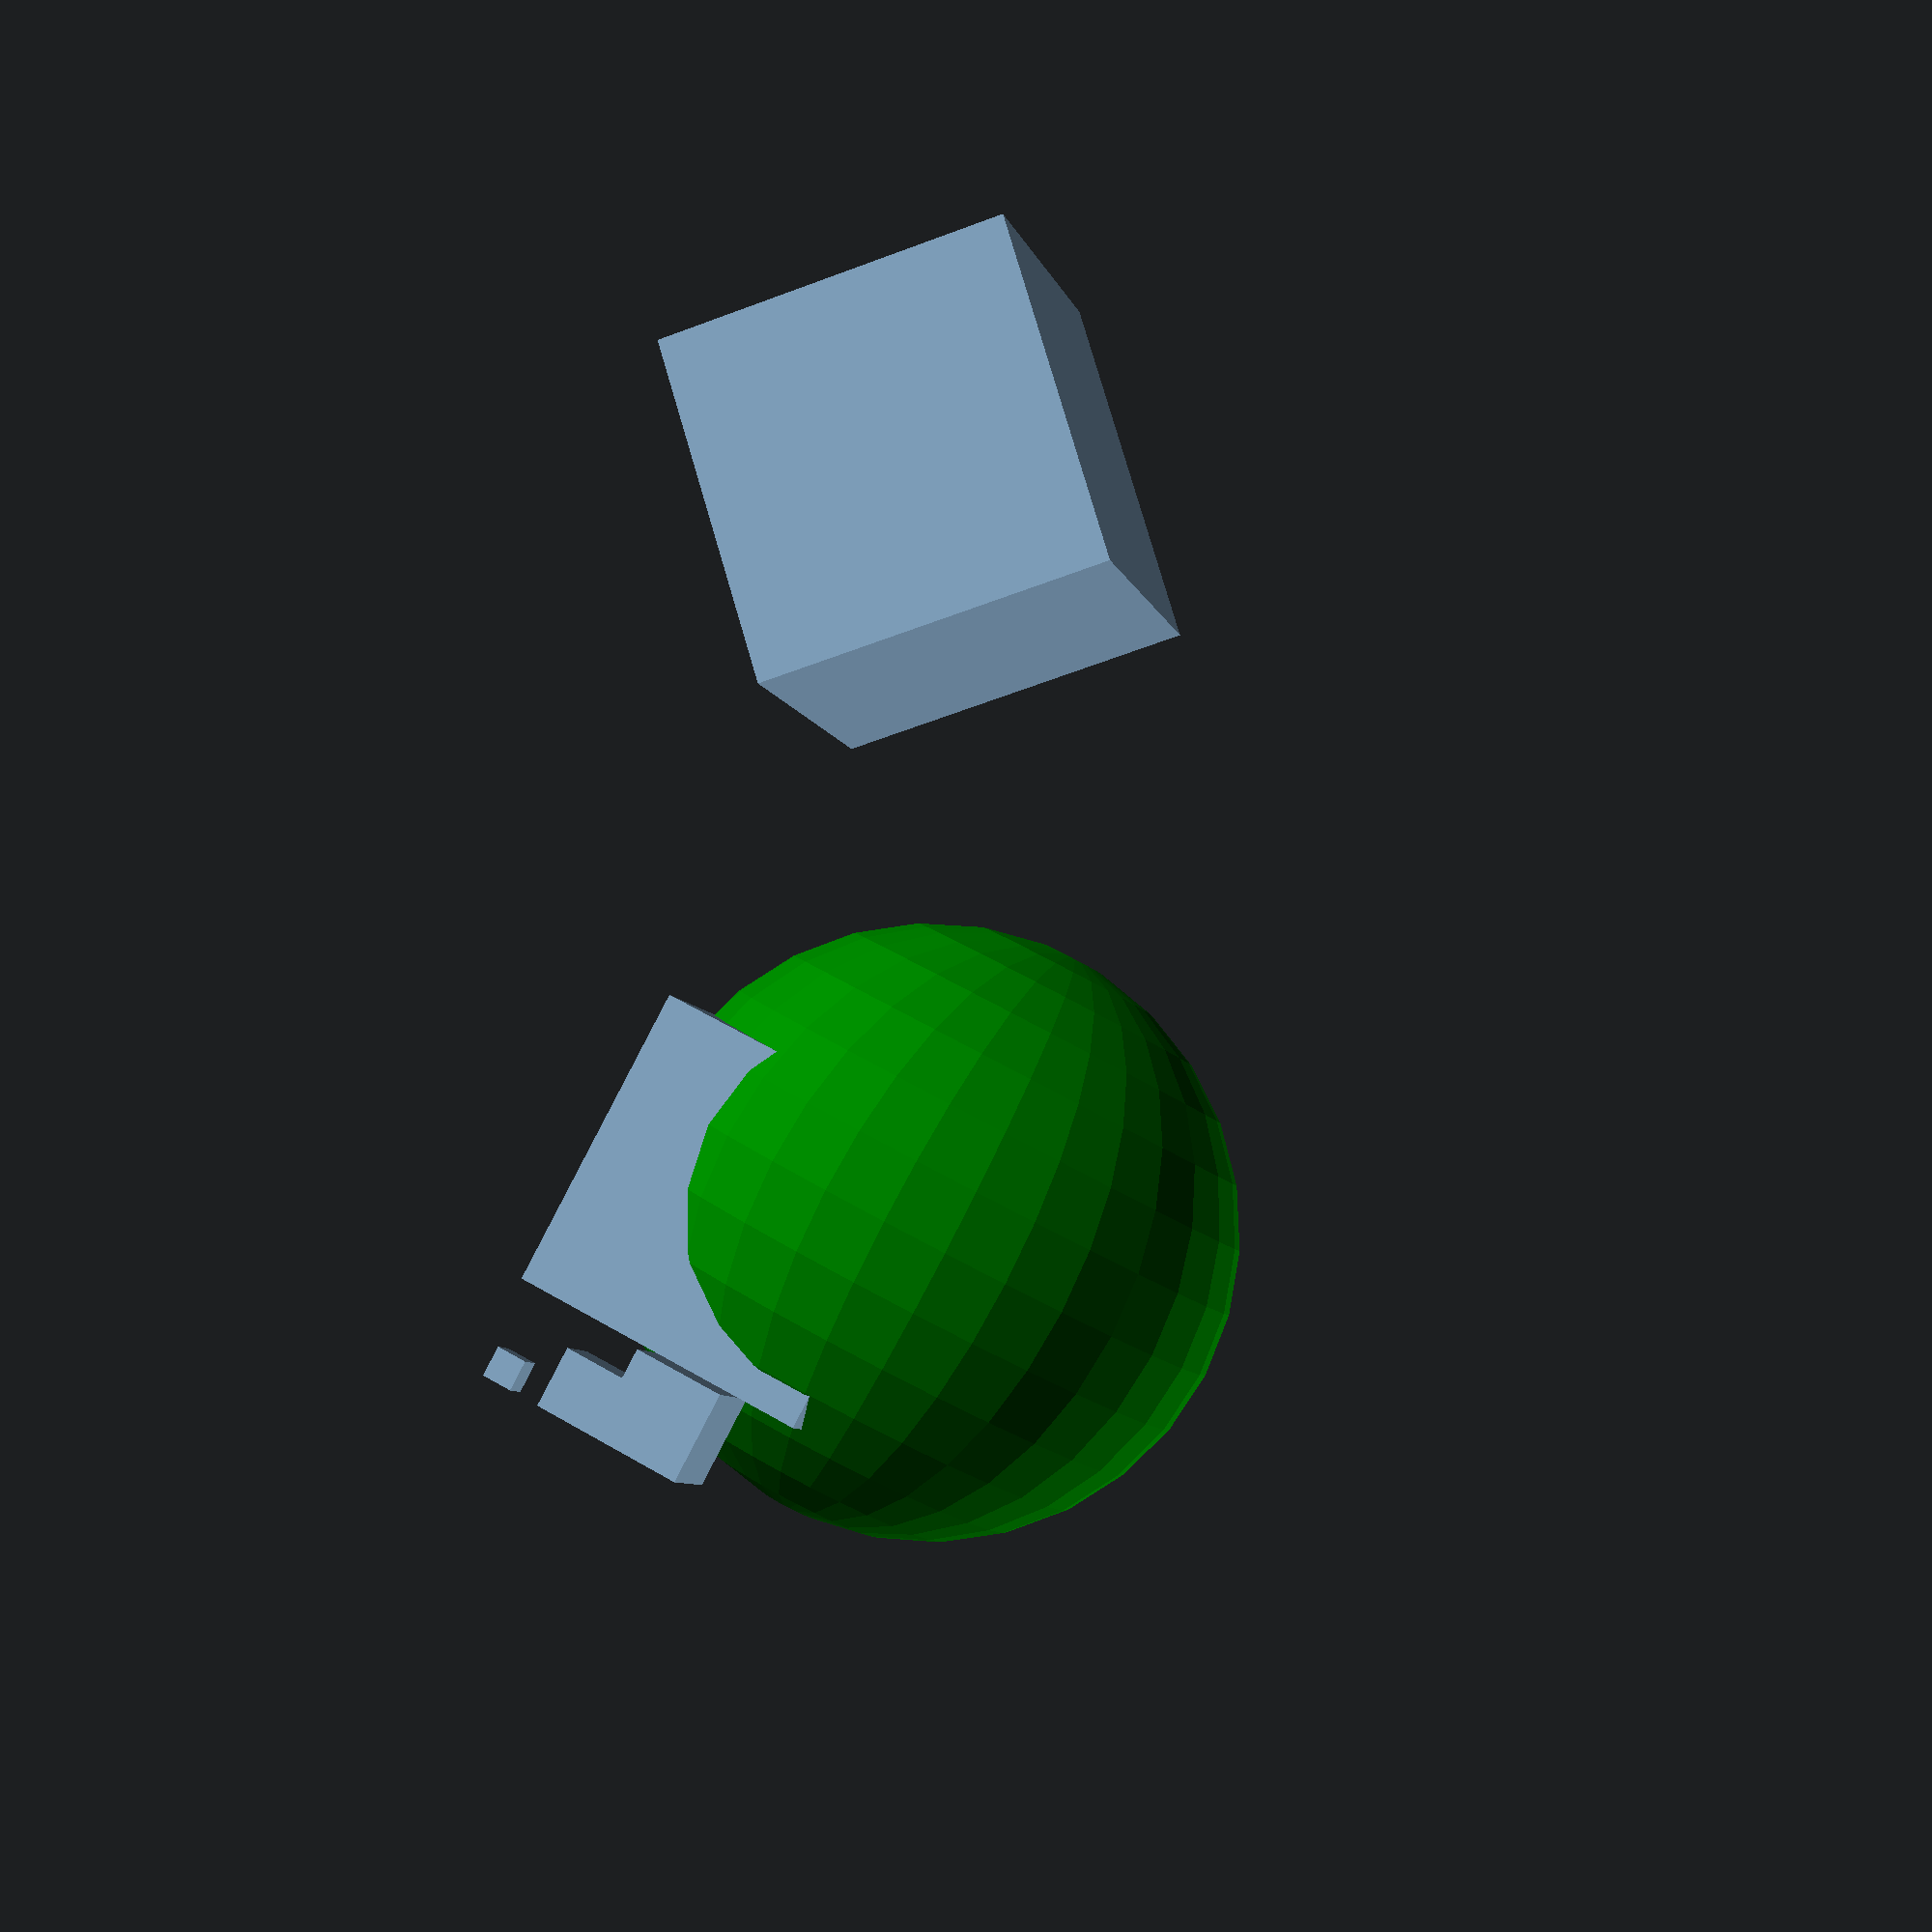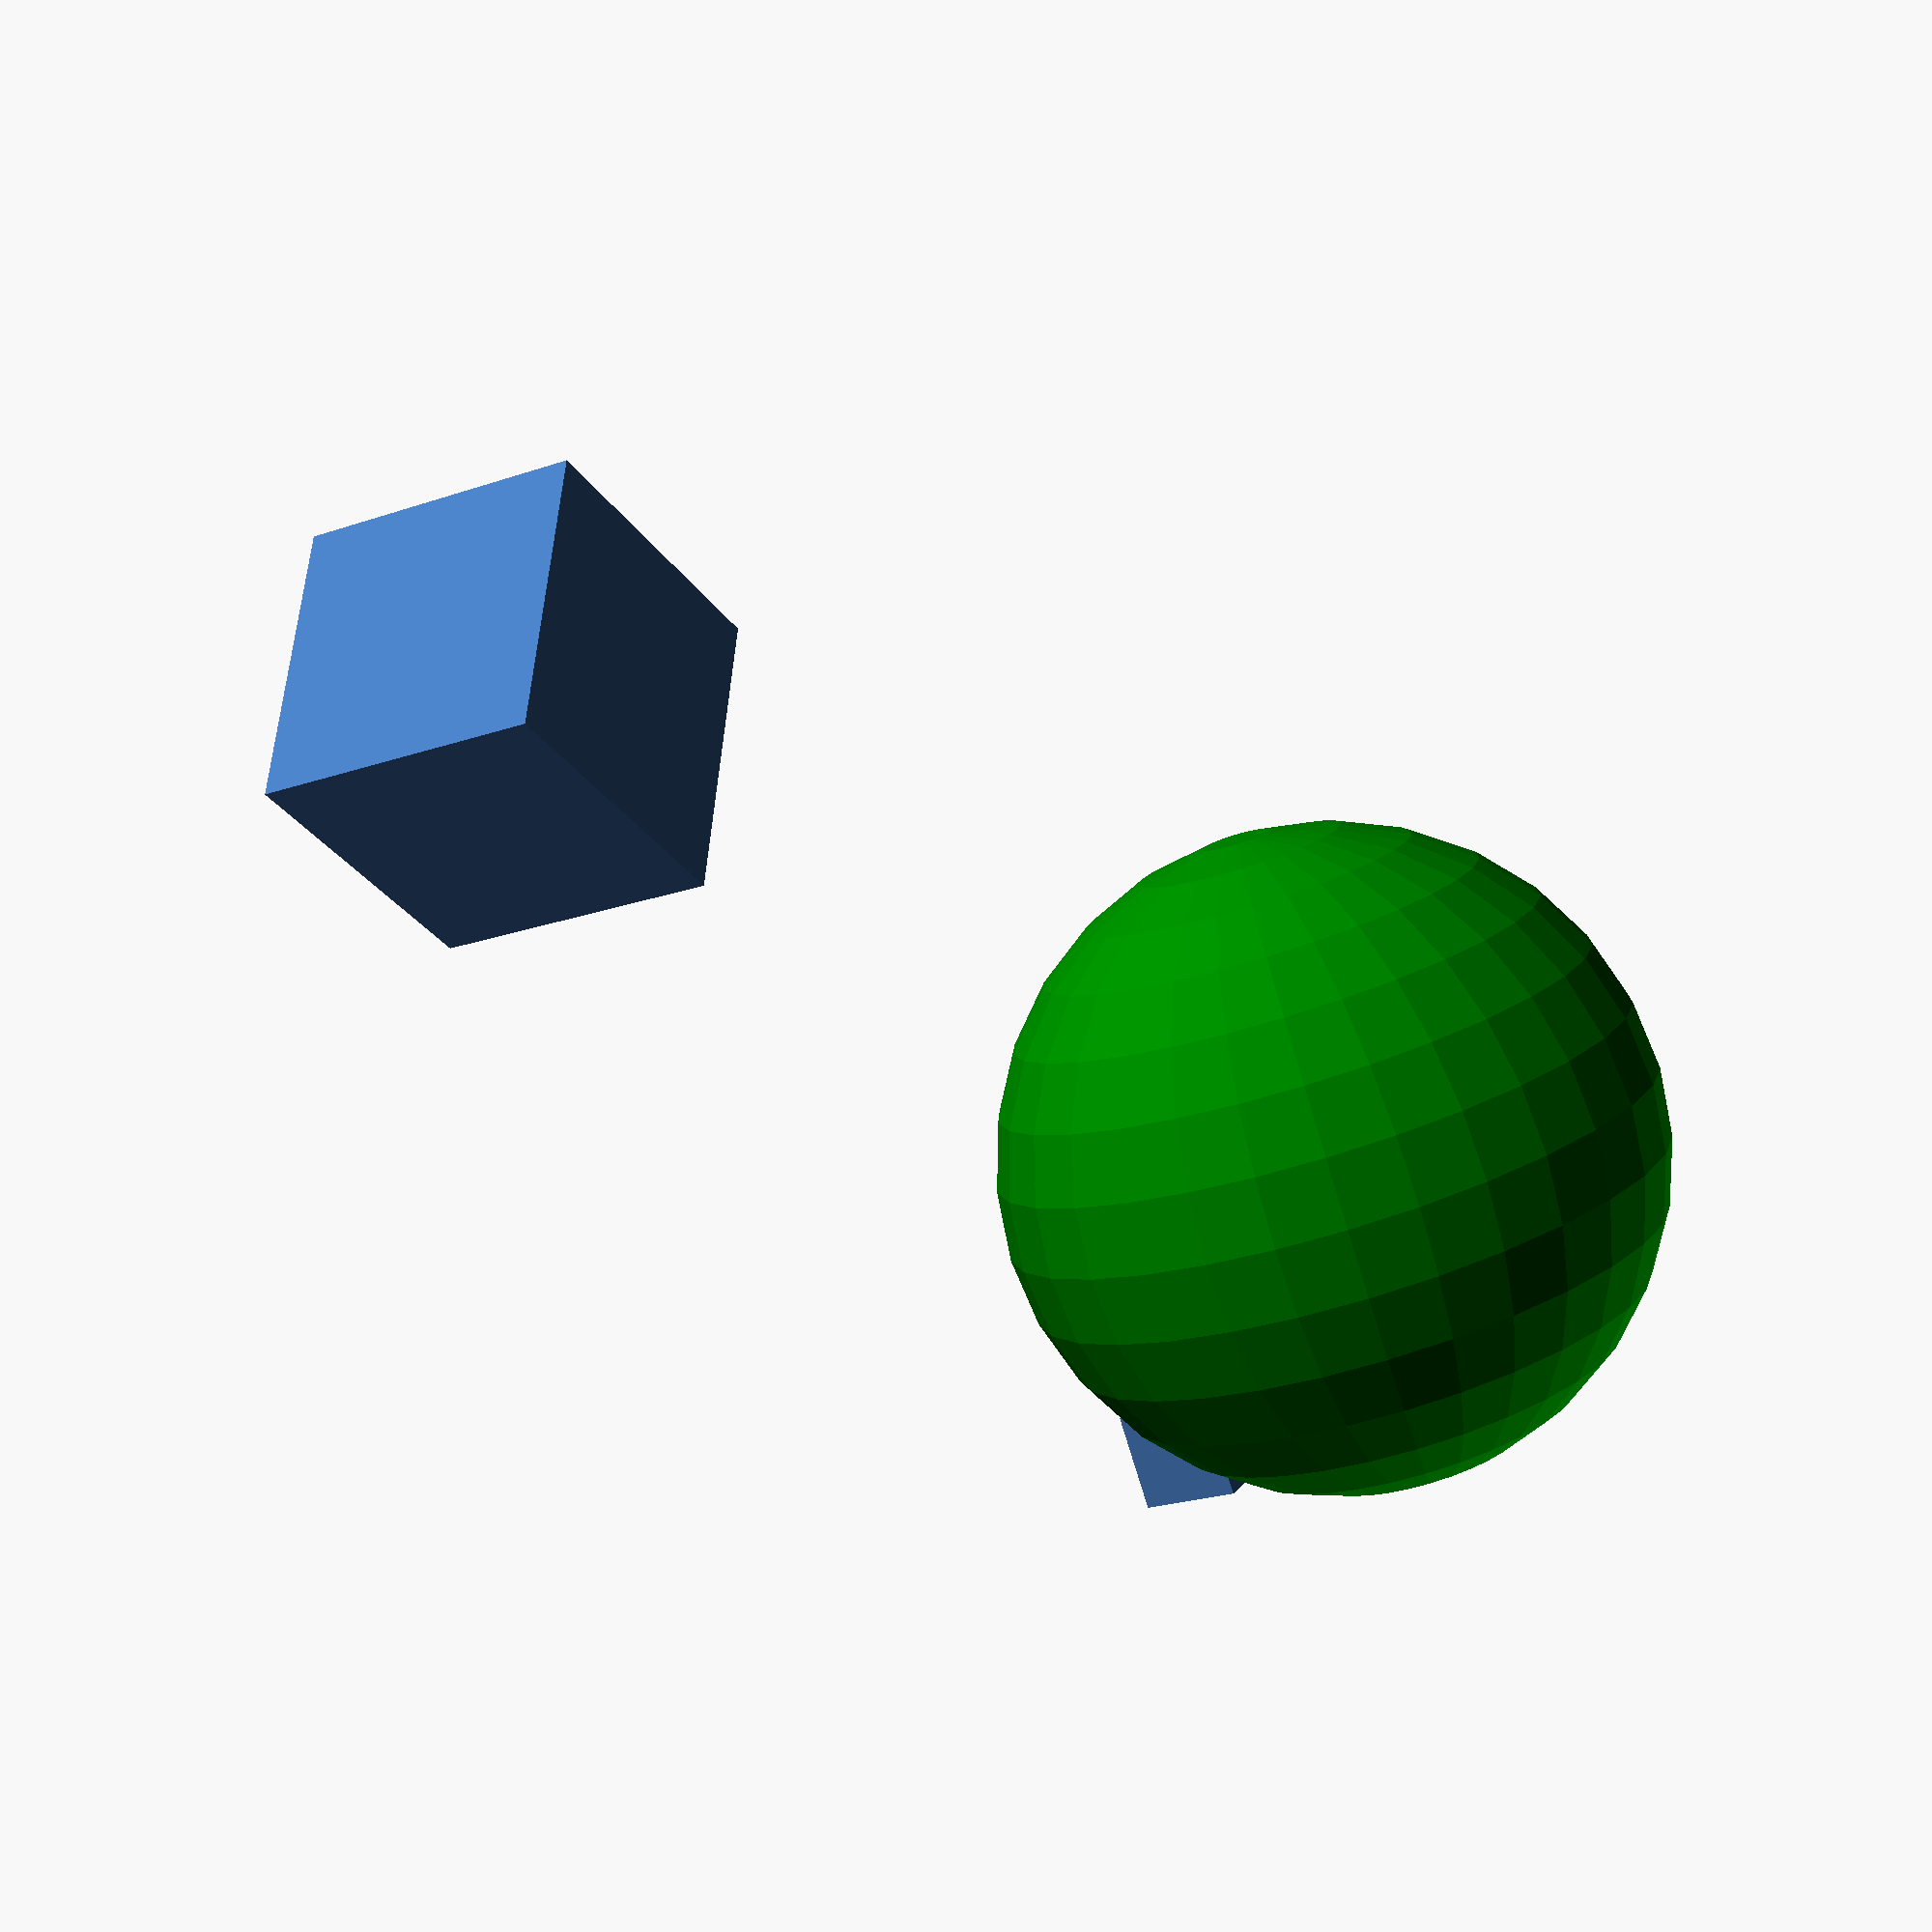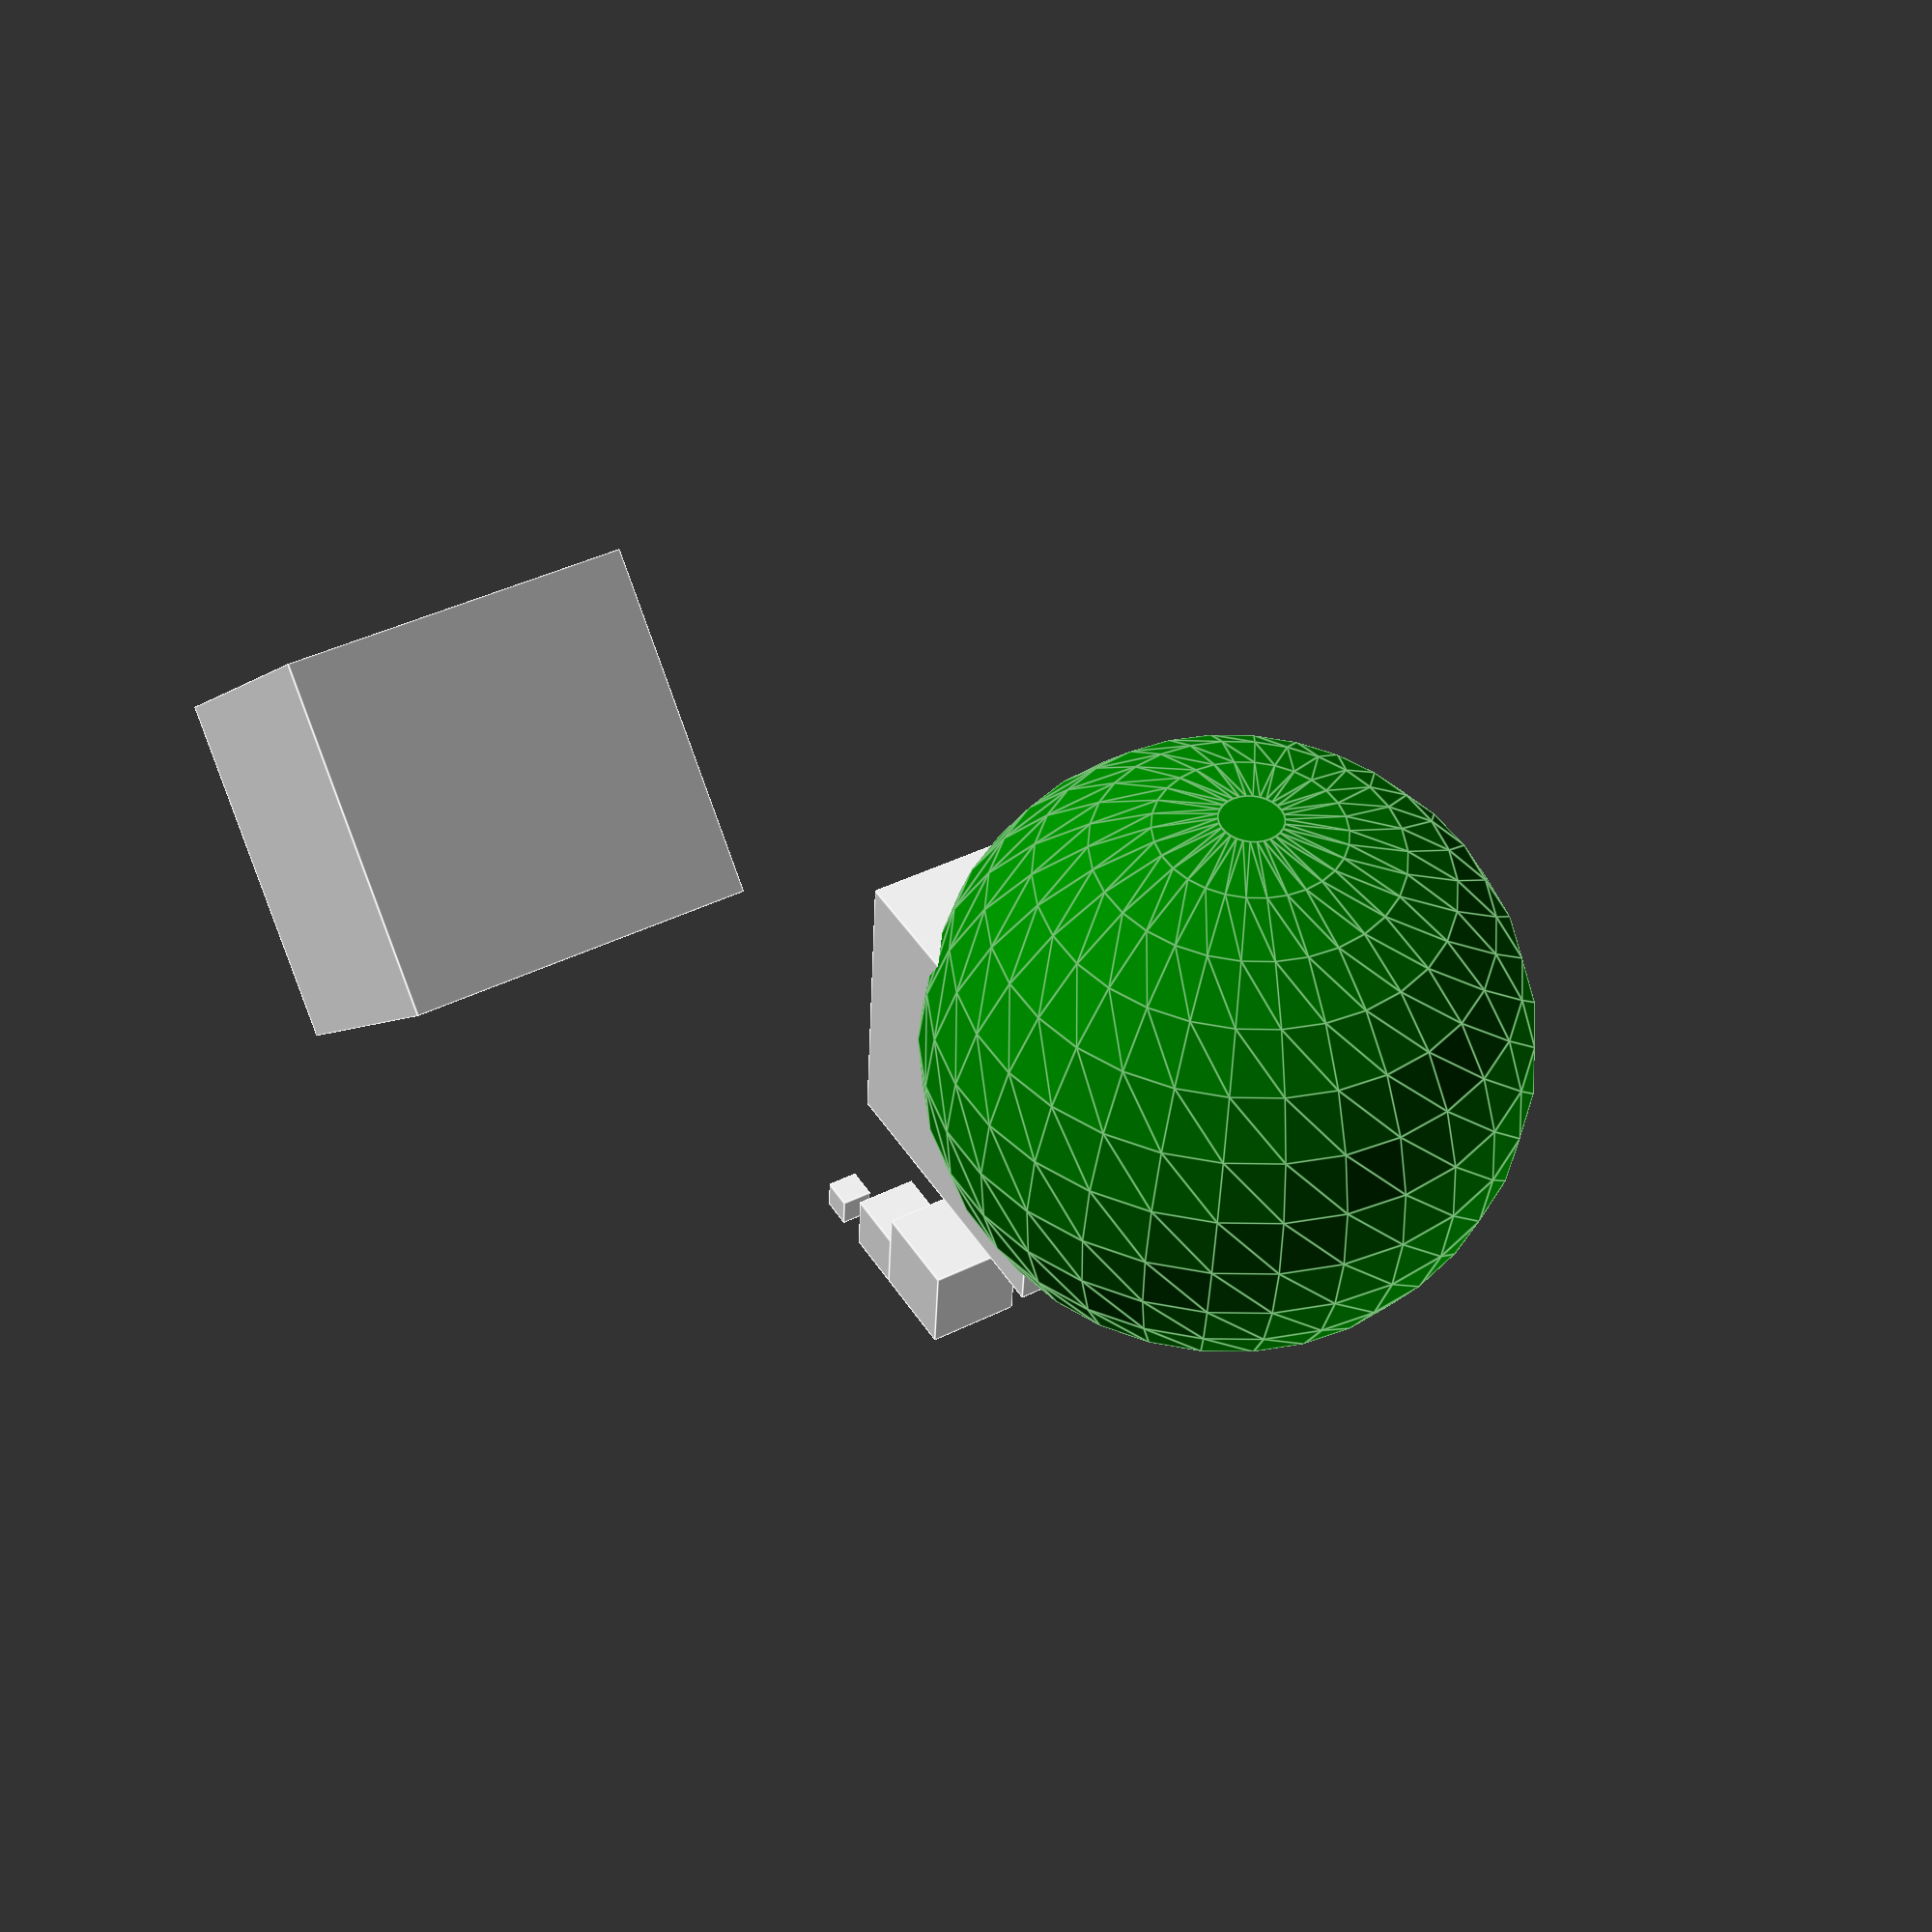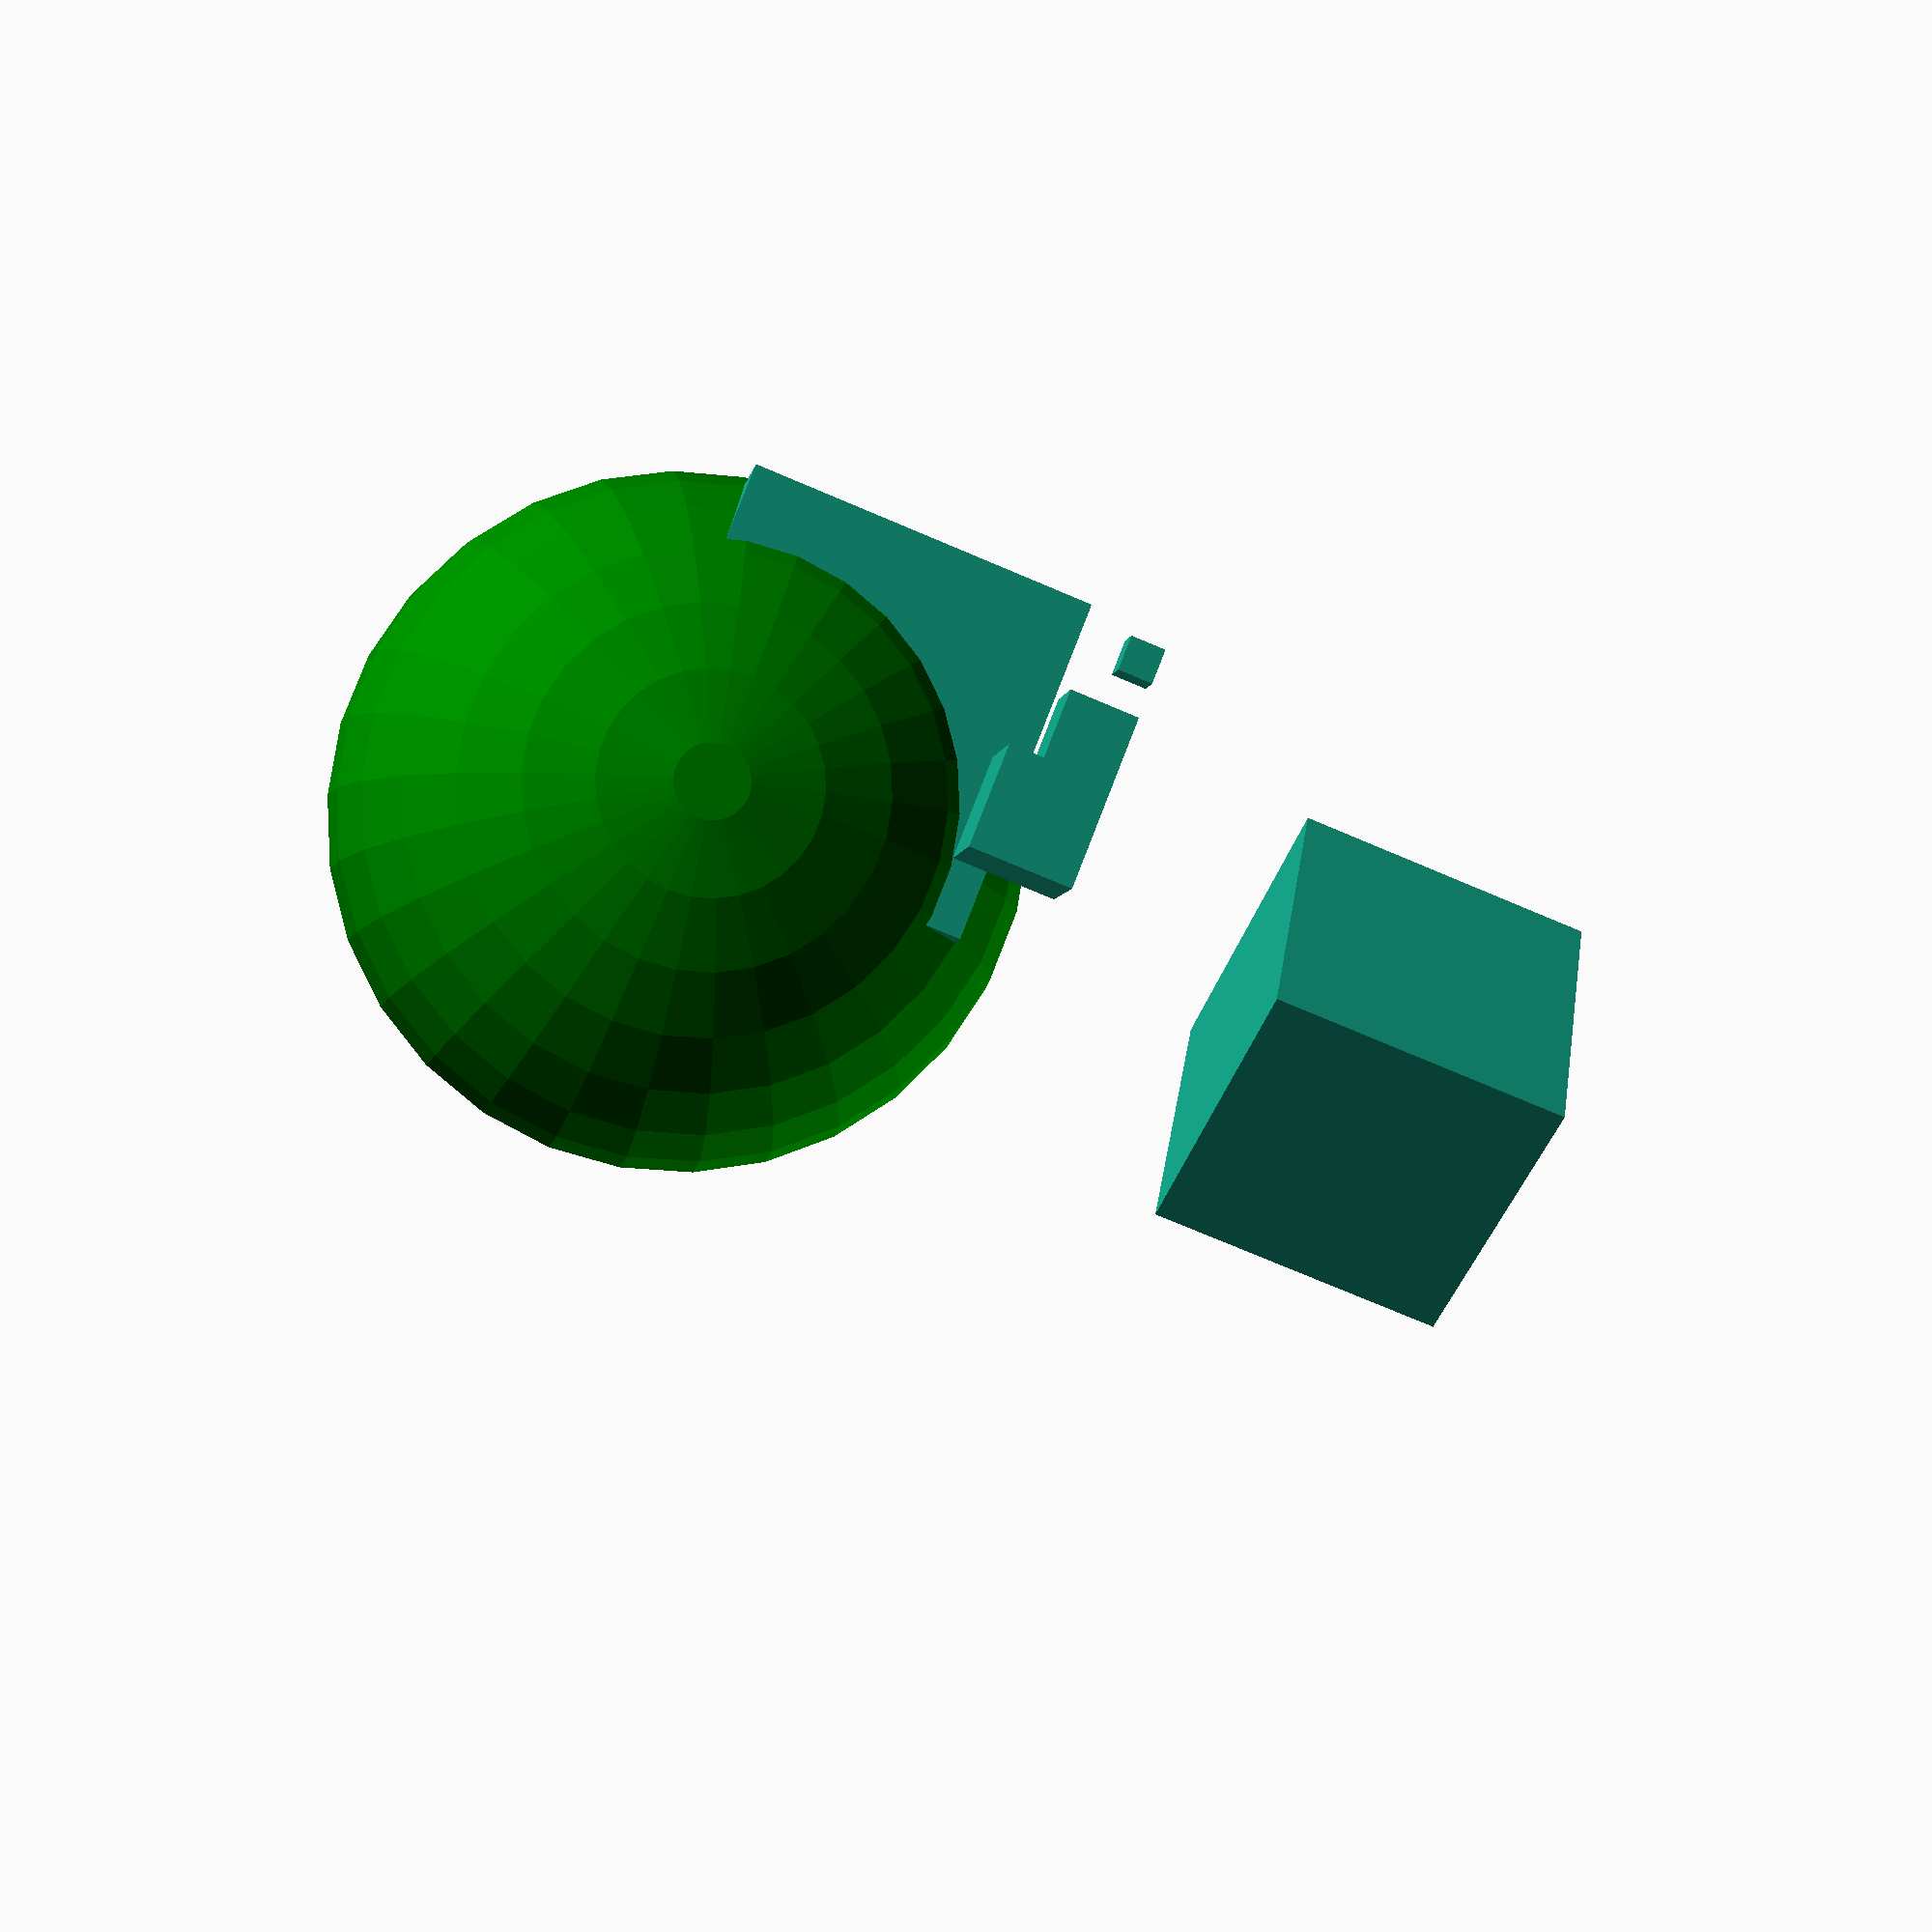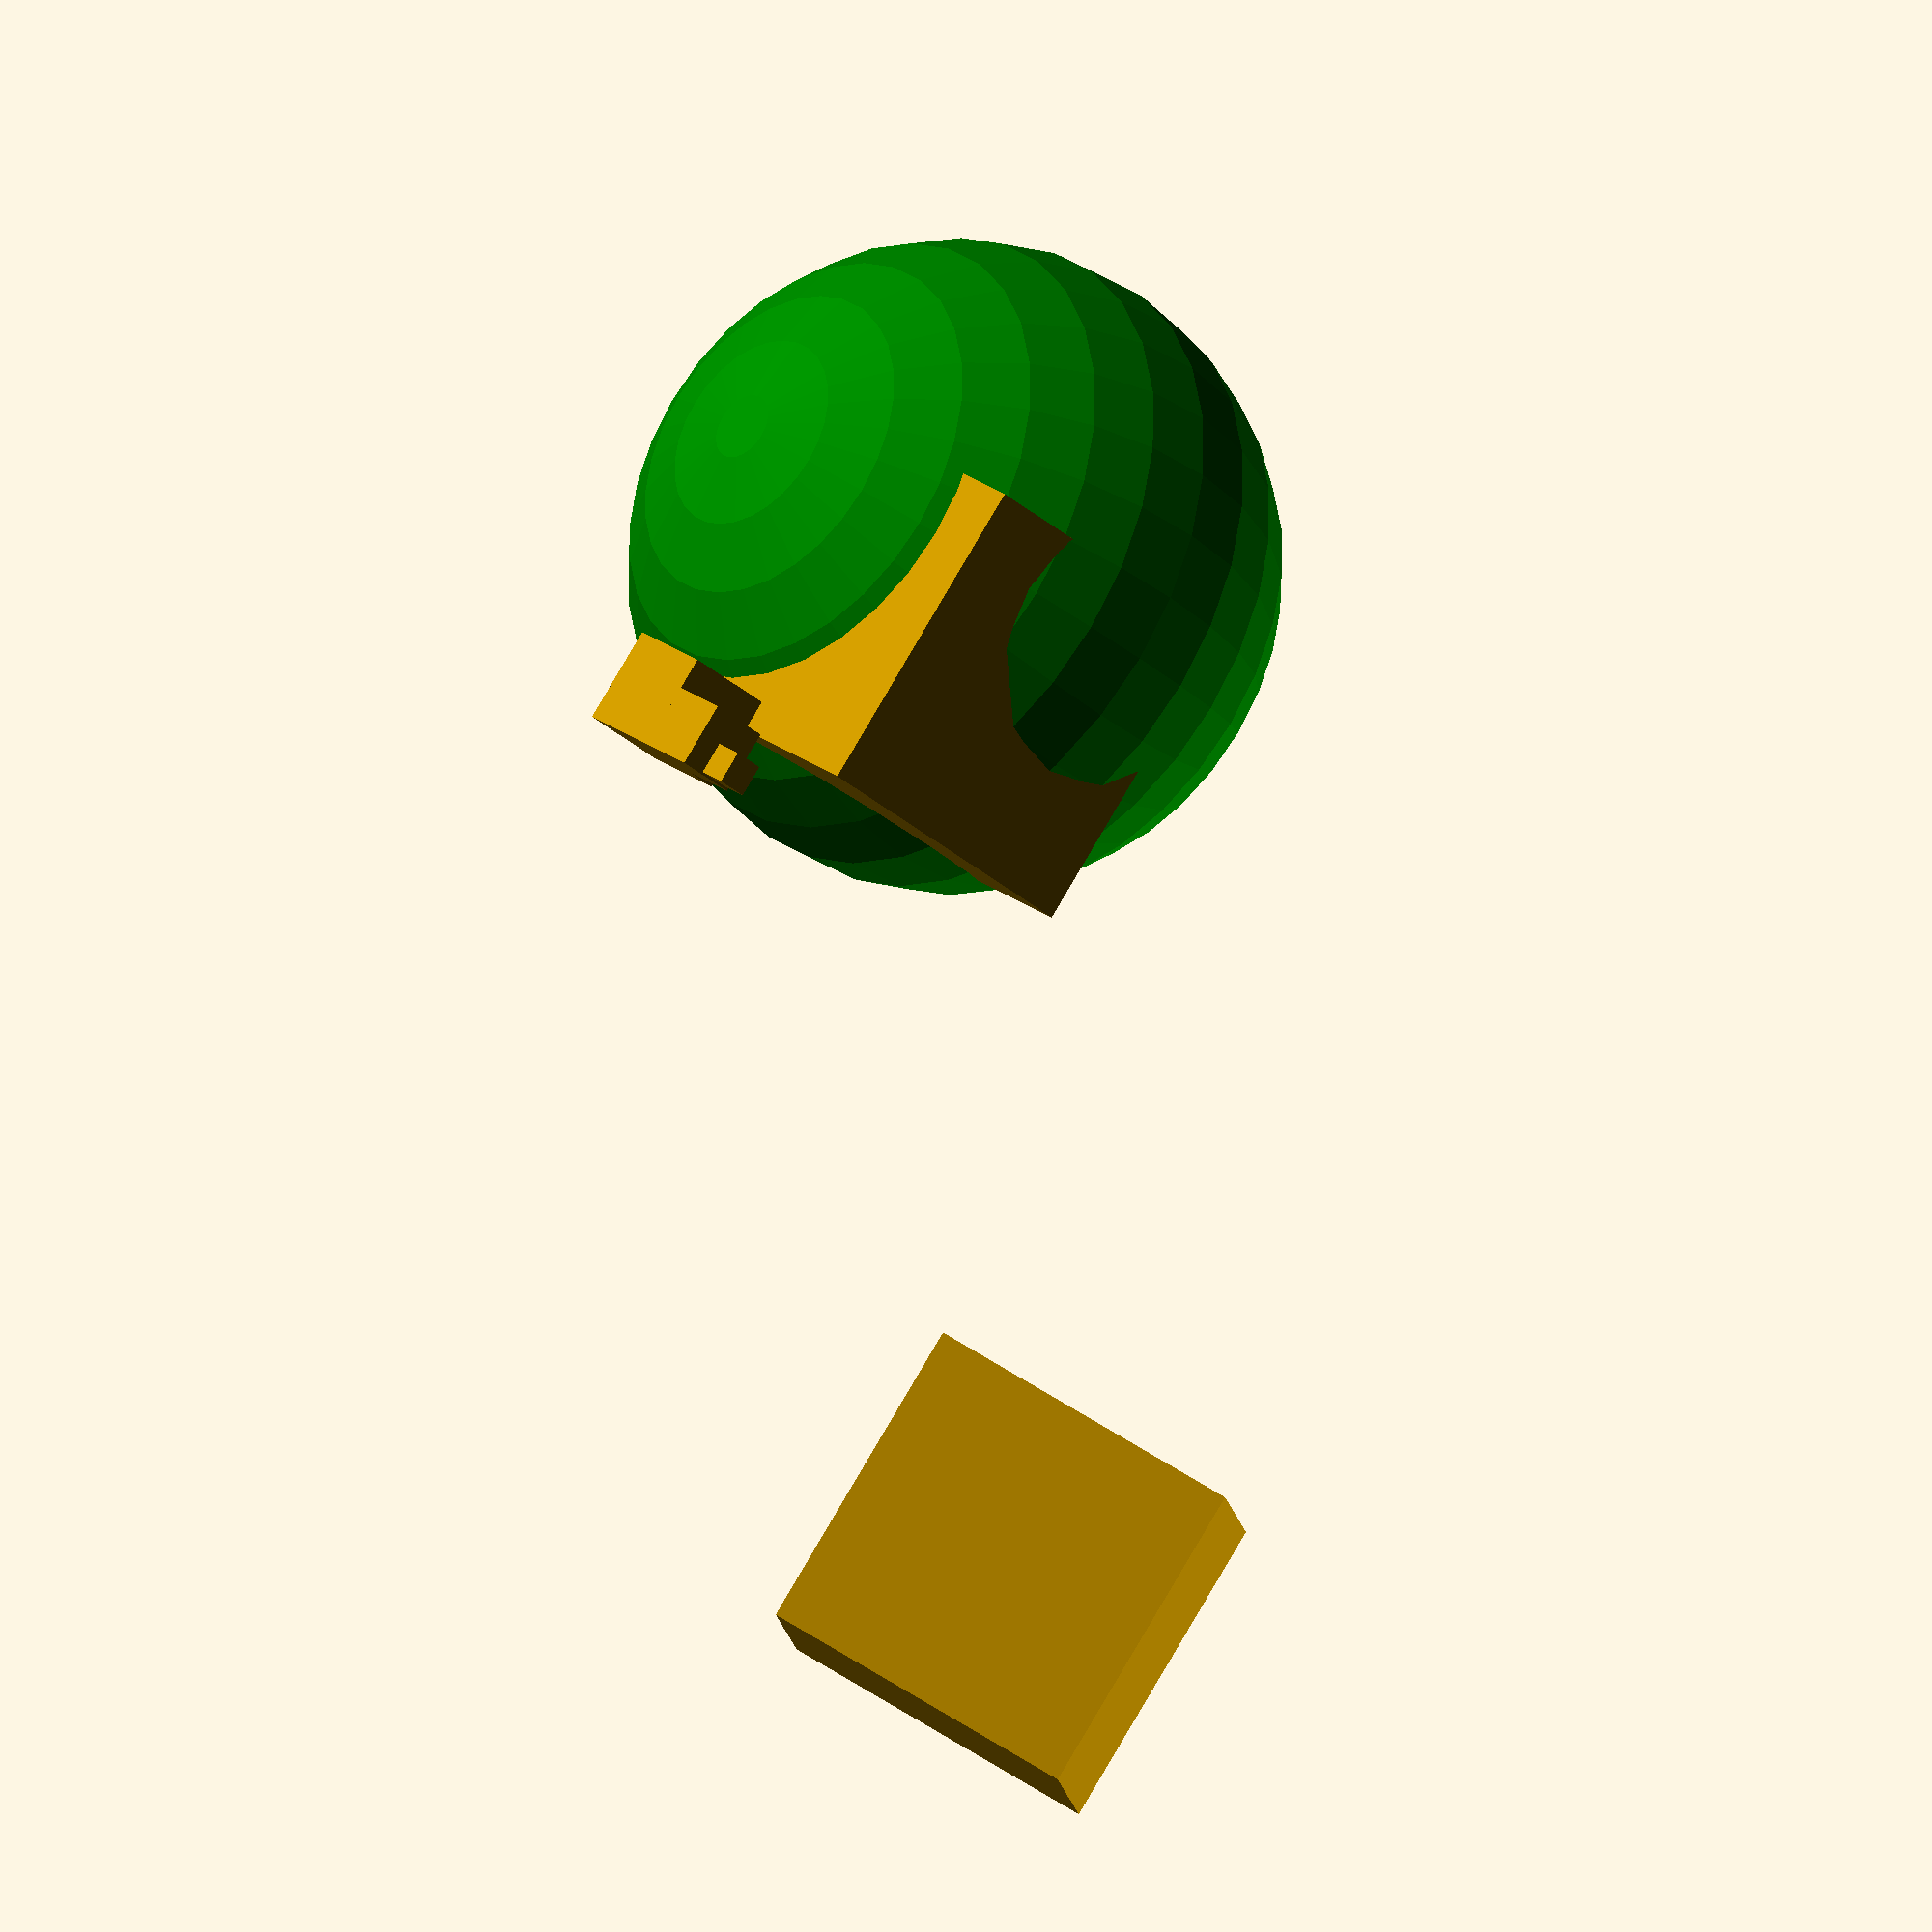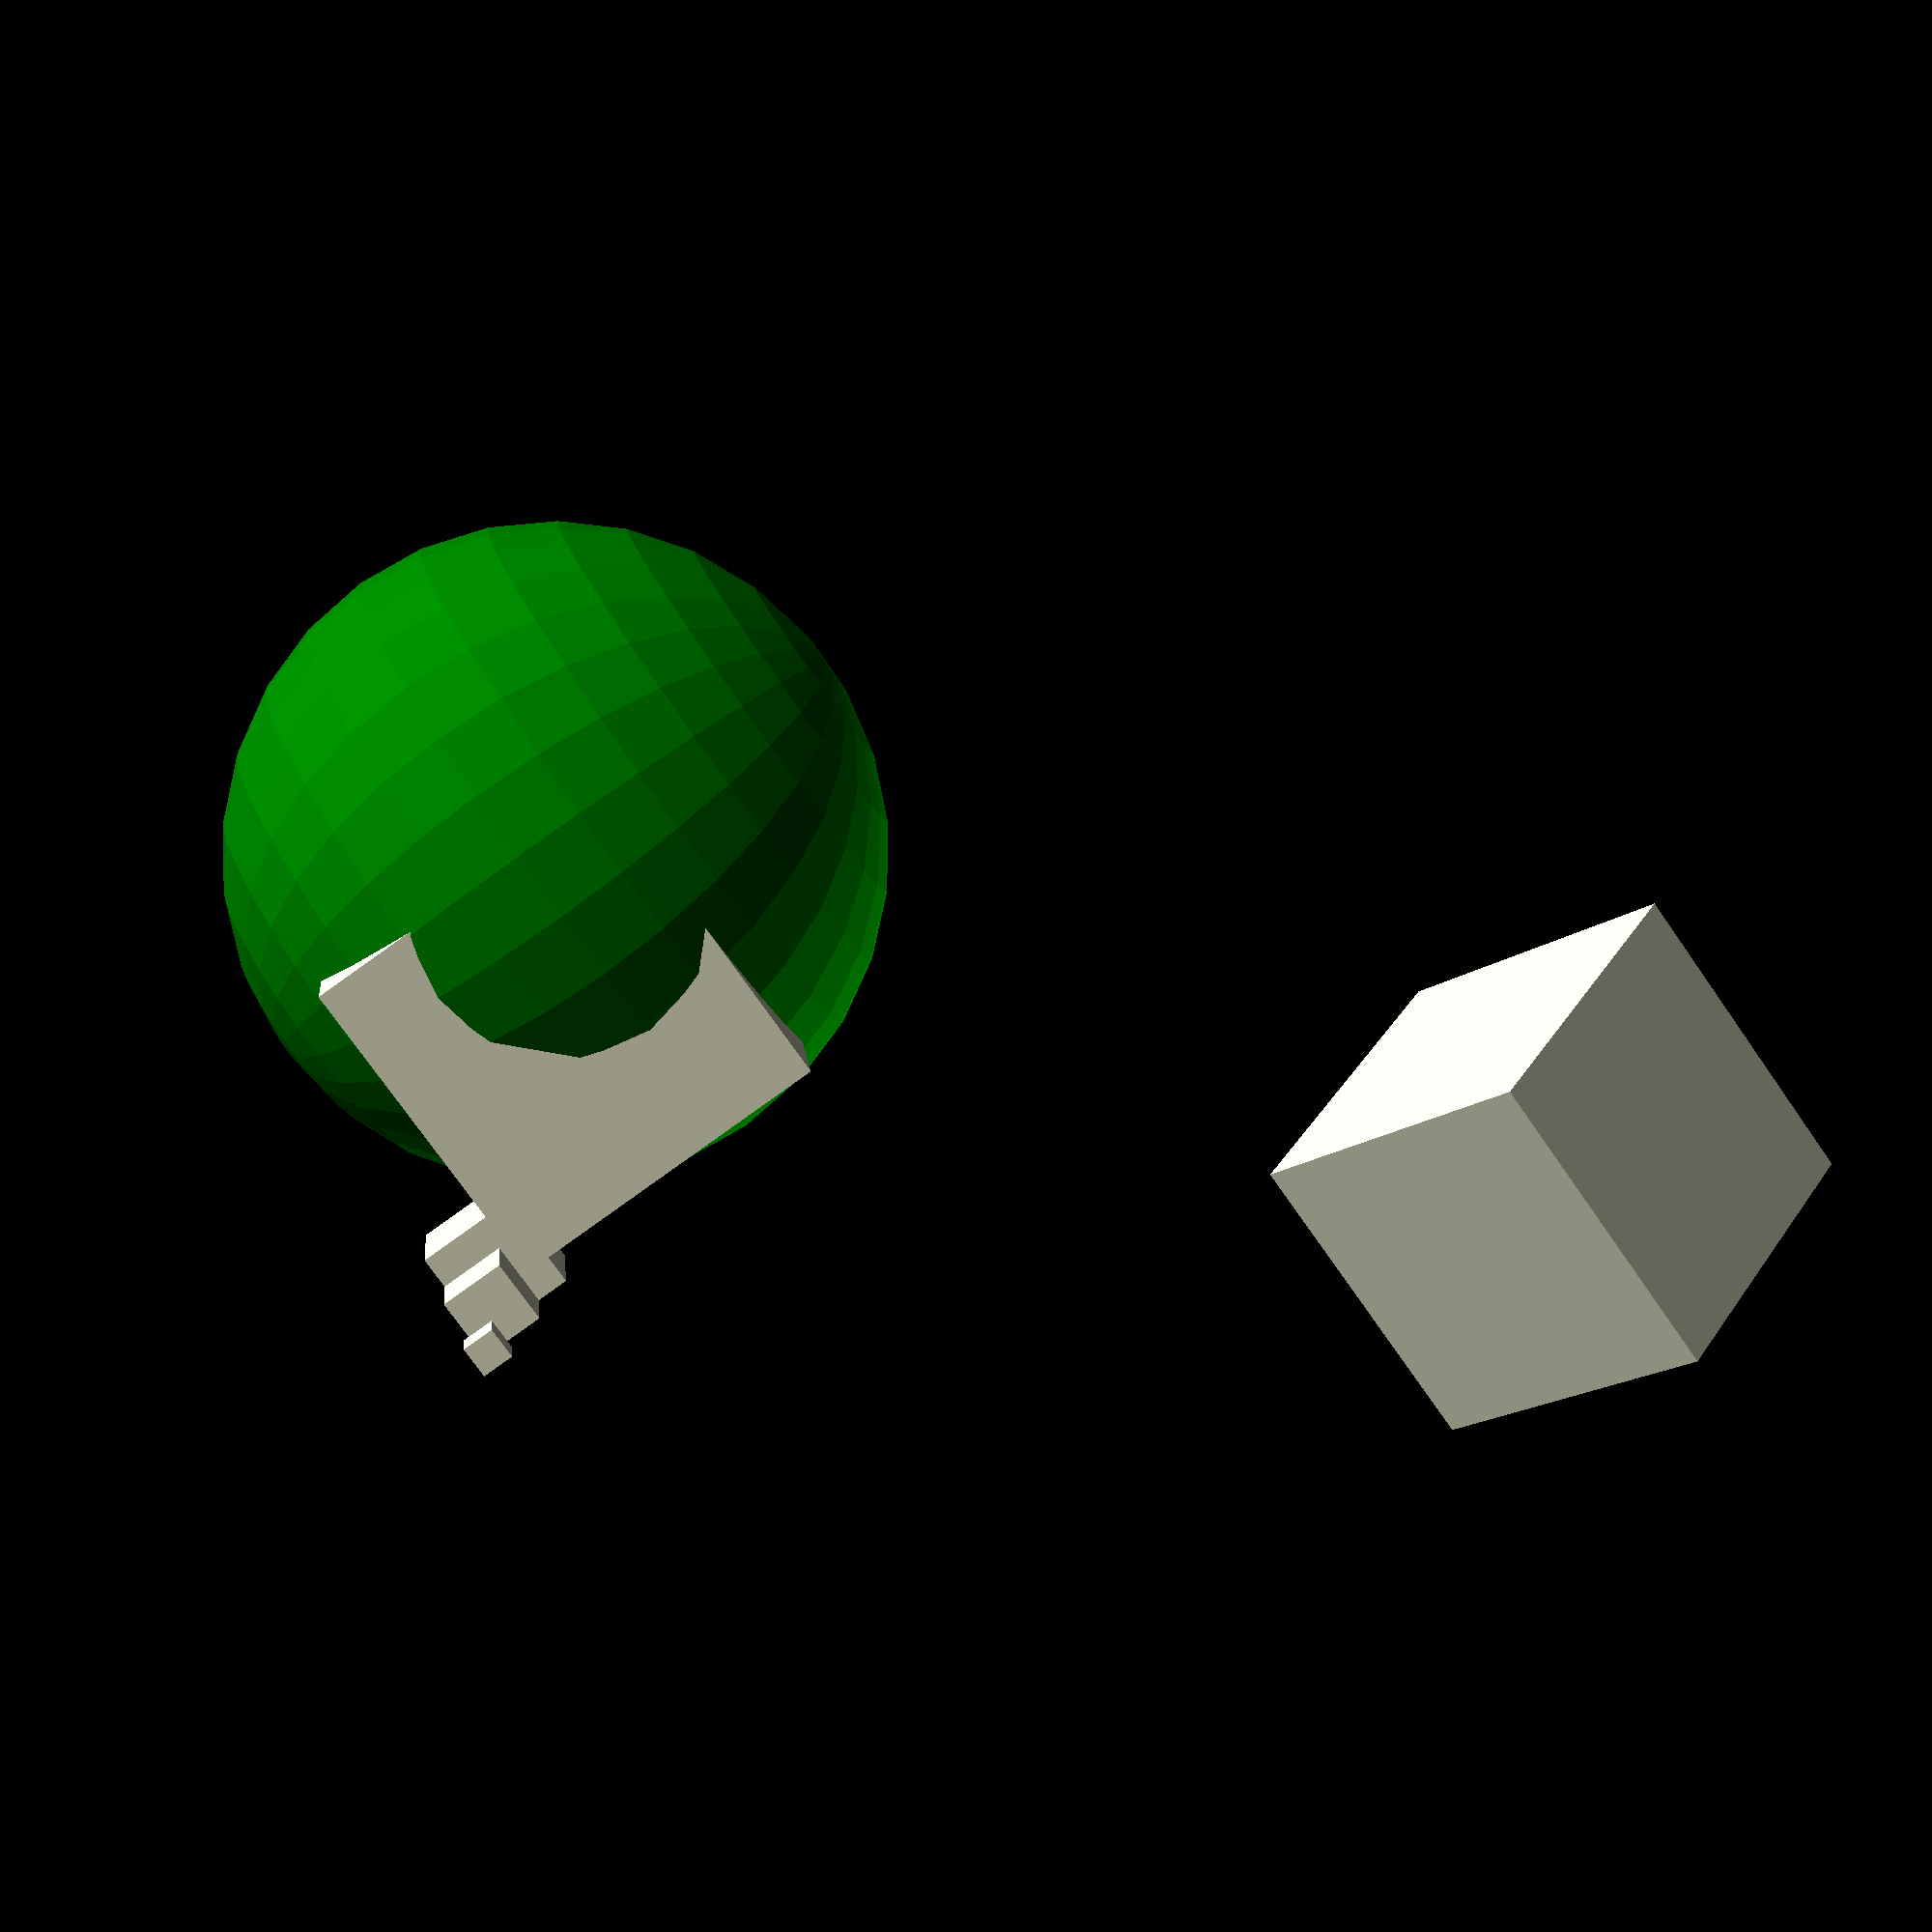
<openscad>
part_to_show = "a"; // ["a","b","c"]
/*[tab 1]*/
part_to_show2 = "a"; // ["a","b","c","long name 1","long name 2","long name 3","long name 4","long name 5","long name 6","long name 7","long name 8"]

module __end_of_customizer_variables() {}

a = 1;
render()
    color("red")
        rotate([0, 45, 0])
            translate([-a - 20, -20, 20])
                cube([10, 10, 10]);

translate([10, 10, 10]) {
    color("green")
        sphere(r=10);
}

module do_action() {}
module do_another_action() {}
condition_is_true = true;

if (condition_is_true)
    // Action
    do_action();
else
    // Another action
    do_another_action();

if (condition_is_true)
    // Action
    translate([1, 2, 3]) cube([10, 10, 10]);
else
    // Another action
    color("red") sphere(r=10);

for (i = [0:3])
    translate([i * 2, 0, 0])
        cube([i, i, i]);

for (i = [0:3])
    if (condition_is_true)
        translate([i * 2, 0, 0])
            cube([i, i, i]);

if (condition_is_true)
    /* Action*/
    translate([1, 2, 3]) cube([10, 10, 10]);

module some_module_with_a_lot_of_parameters(p1=3, p2=[1, 2, 3, 4, 5, 6, 7, 8, 9, 0],
                                            p3=[1, 2, 3, 4, 5, 6, 7, 8, 9, 0, 11, 1, 12],
                                            p4=[1, 2, 3, 4, 5, 6, 7, 8, 9, 0], p5="default")
{
}

some_module_with_a_lot_of_parameters(p1=3, p2=[1, 2, 3, 4, 5, 6, 7, 8, 9, 0], p3=[1, 2, 3, 4, 5, 6, 7, 8, 9, 0, 11, 22],
                                     p4=[1, 2, 3, 4, 5, 6, 7, 8, 9, 0], p5="testing");

long_vector = [0, 1, 2, 3, 4, 5, 6, 7, 8, 9, 10, 11, 12, 13, 14, 15, 16, 17, 18, 19, 20, 0, 1, 2, 3, 4, 5, 6, 7, 8, 9,
               0, 11, 12, 13, 14, 15, 16, 17, 18, 19, 20,];
</openscad>
<views>
elev=270.8 azim=194.8 roll=207.5 proj=p view=wireframe
elev=261.3 azim=295.9 roll=162.7 proj=p view=wireframe
elev=45.3 azim=58.8 roll=357.7 proj=p view=edges
elev=4.7 azim=68.5 roll=171.6 proj=p view=solid
elev=214.5 azim=137.8 roll=319.3 proj=o view=solid
elev=266.2 azim=80.6 roll=234.6 proj=p view=wireframe
</views>
